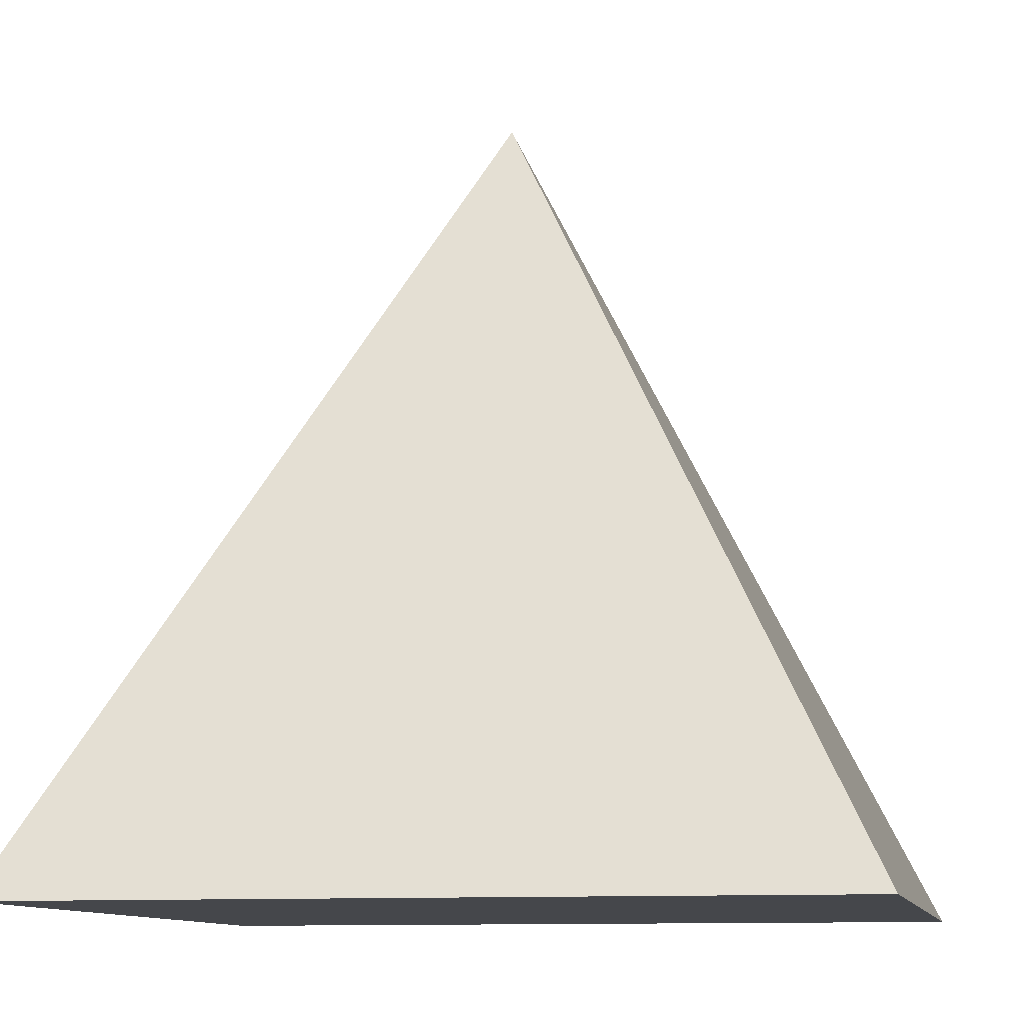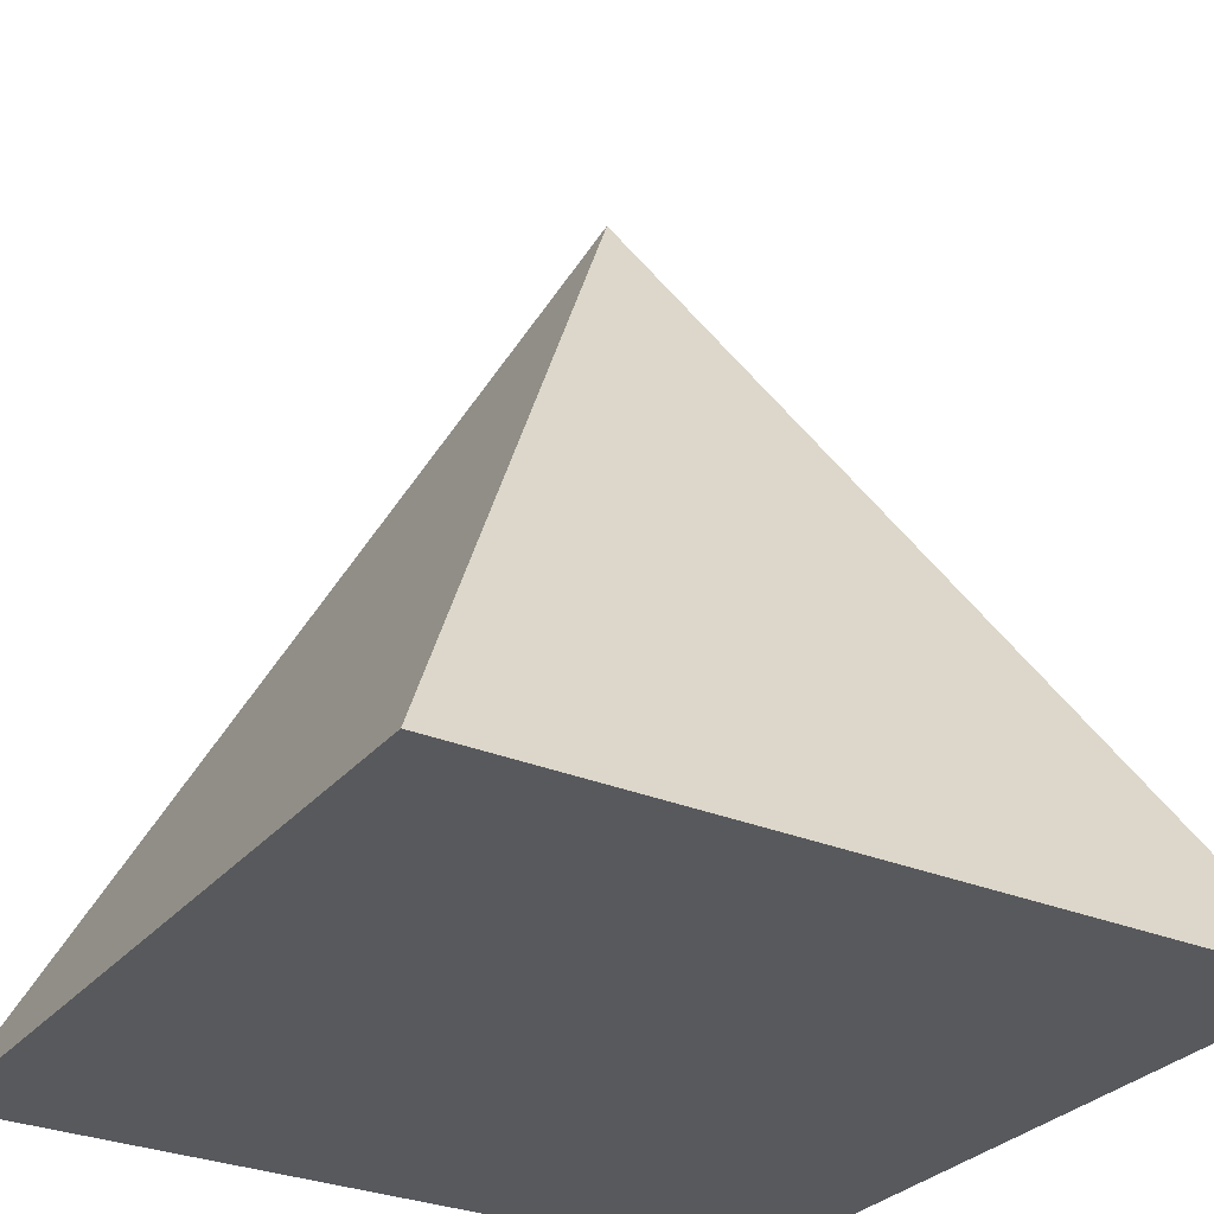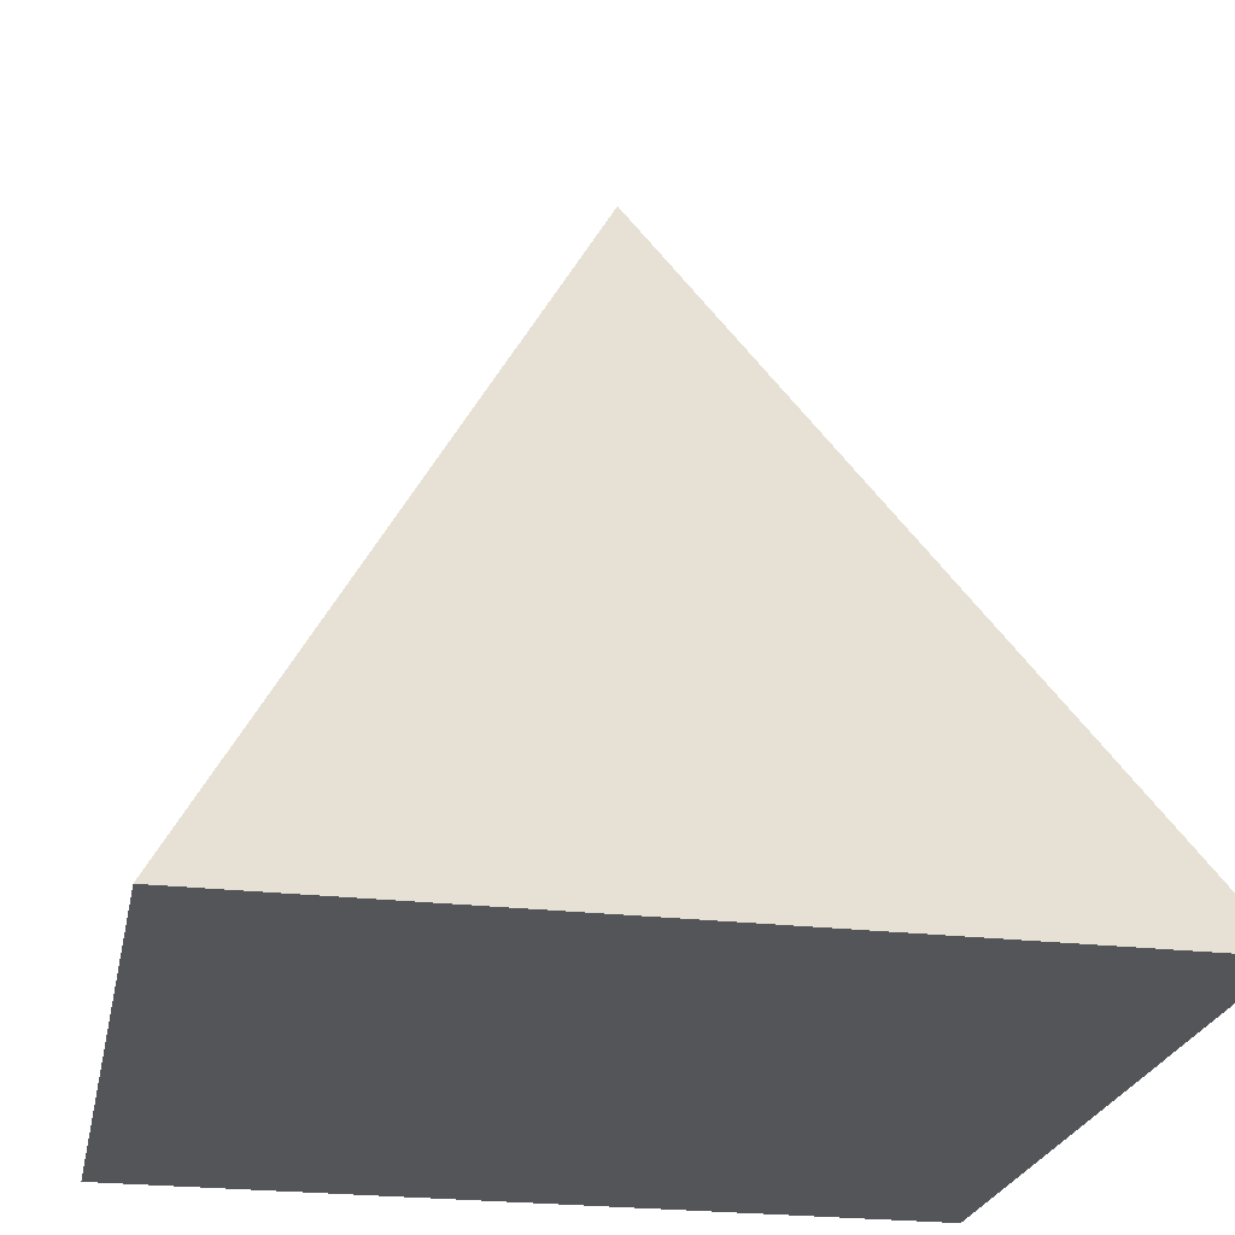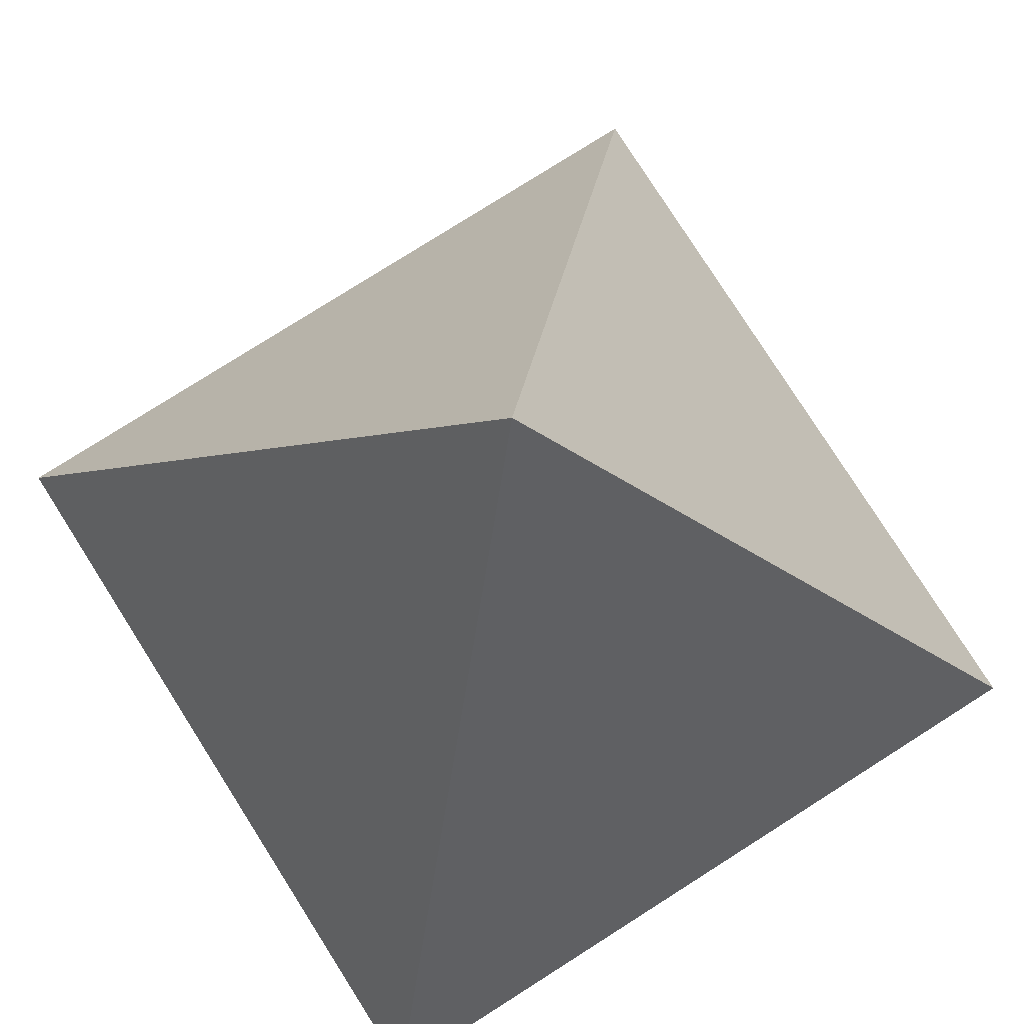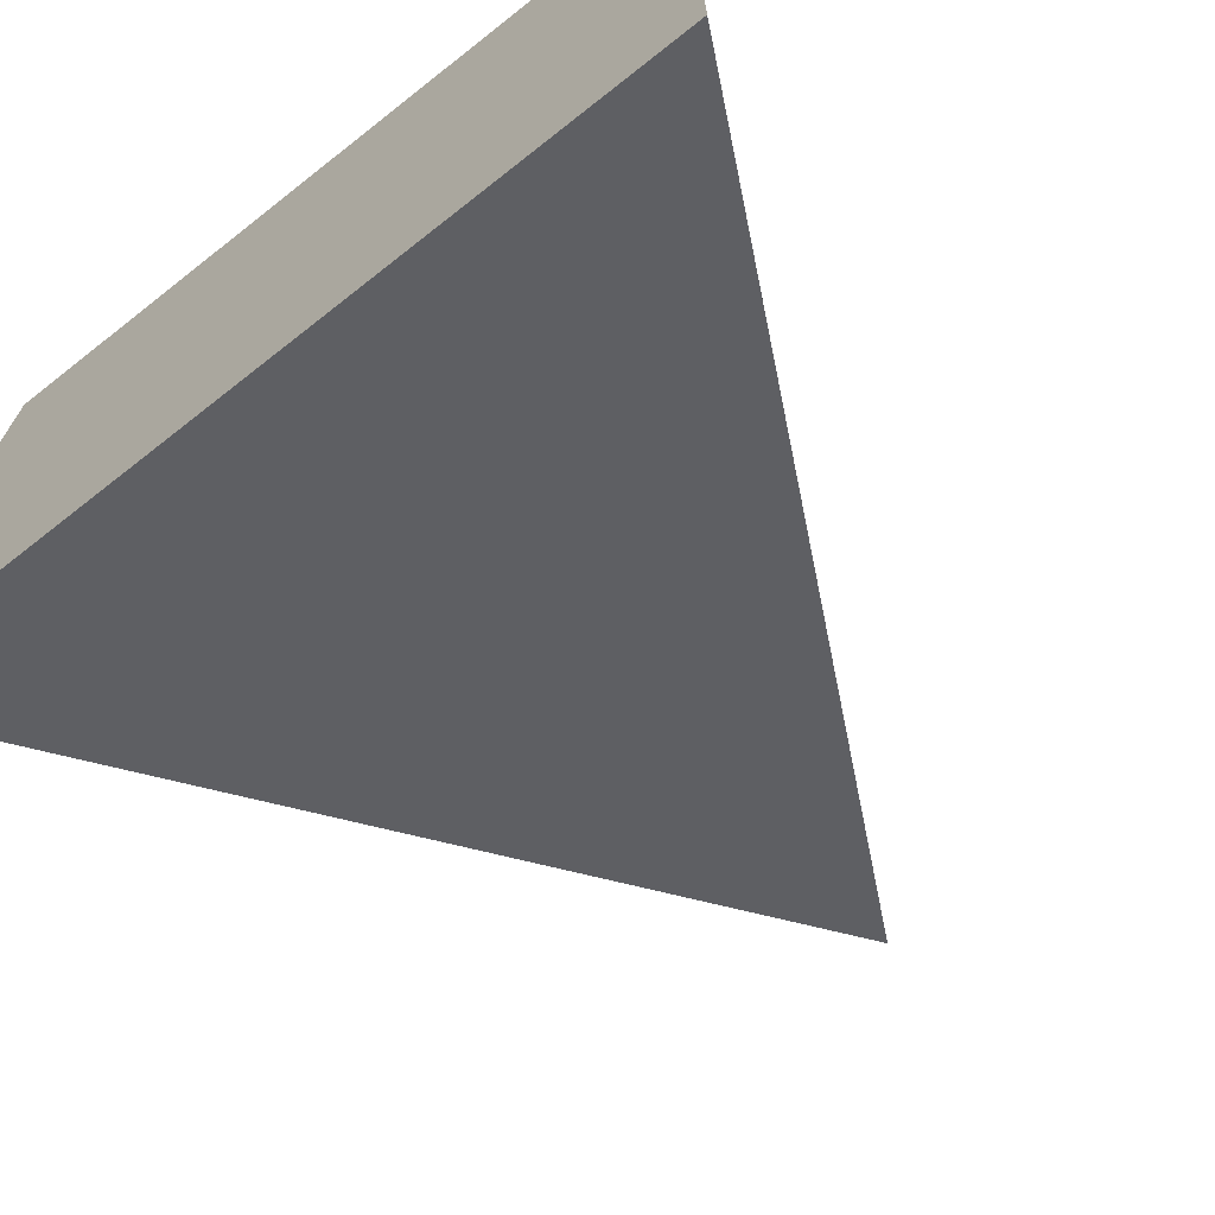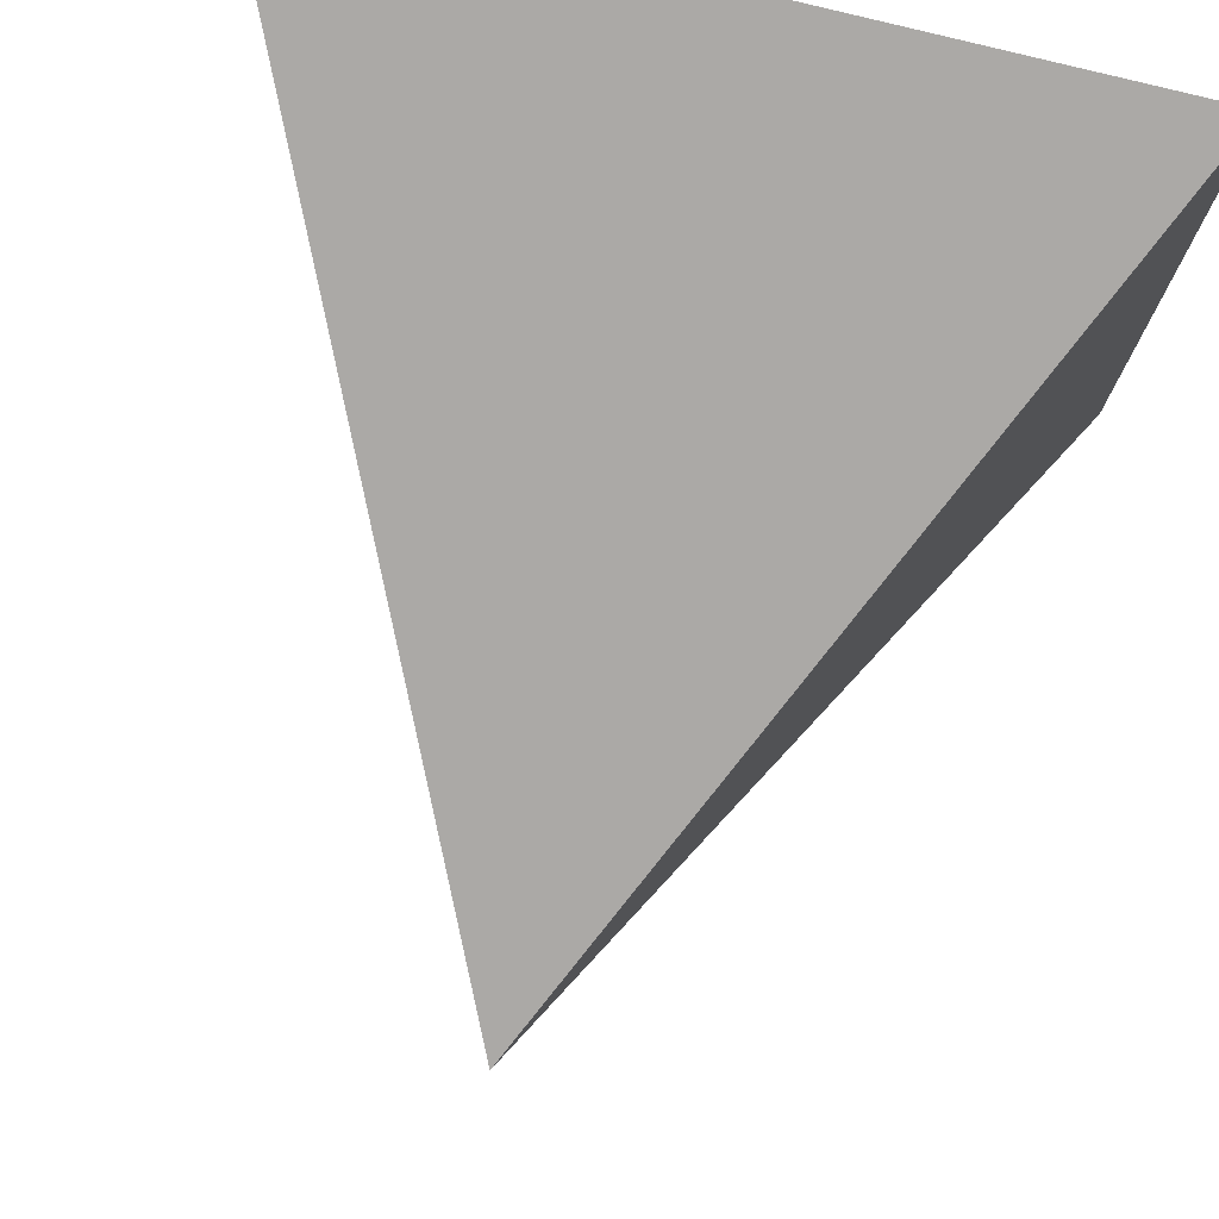
<metadata>
{"format":"obj","ext":"obj","renderer":"f3d","projection":"perspective","resolution":1024,"background":"white","views":[{"elev":-10.4,"azim":11.6,"up":"+Y"},{"elev":-29.5,"azim":-121.6,"up":"+Y"},{"elev":-24.1,"azim":-101.1,"up":"+Y"},{"elev":78.3,"azim":-32.4,"up":"+Y"},{"elev":-70.7,"azim":38.2,"up":"+Z"},{"elev":77.2,"azim":-165.8,"up":"+Z"}]}
</metadata>
<code>
v  0 1 -0
v  -0.5 0 0.5
v  0.5 0 0.5
v  0.5 0 -0.5
v  -0.5 0 -0.5
v  0 0 -0
o Pyramid001
g Pyramid001
f 1 2 3
f 1 3 4
f 1 4 5
f 1 5 2
f 2 6 3
f 3 6 4
f 4 6 5
f 5 6 2

</code>
